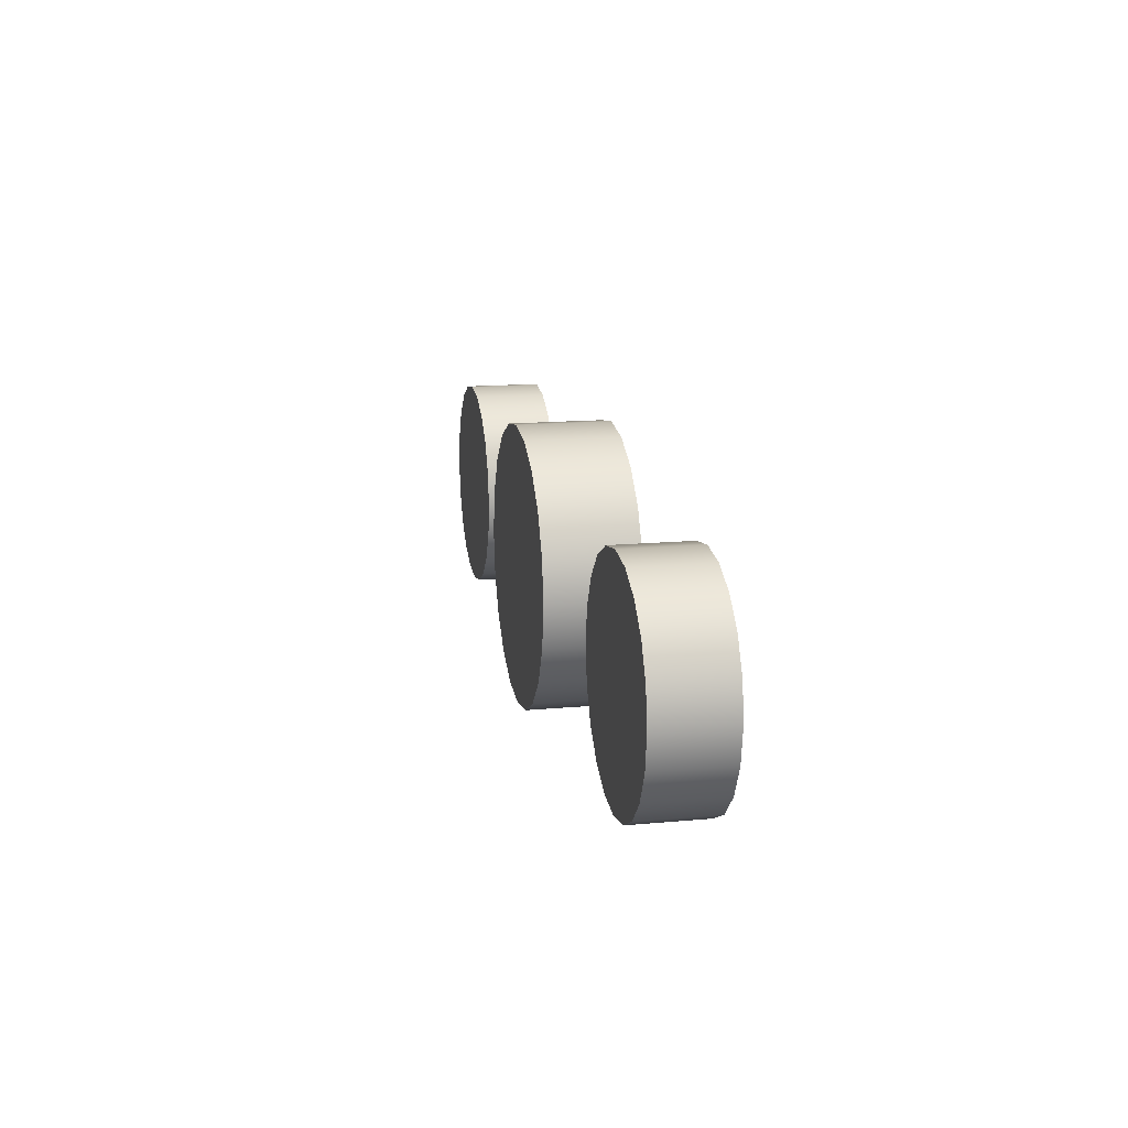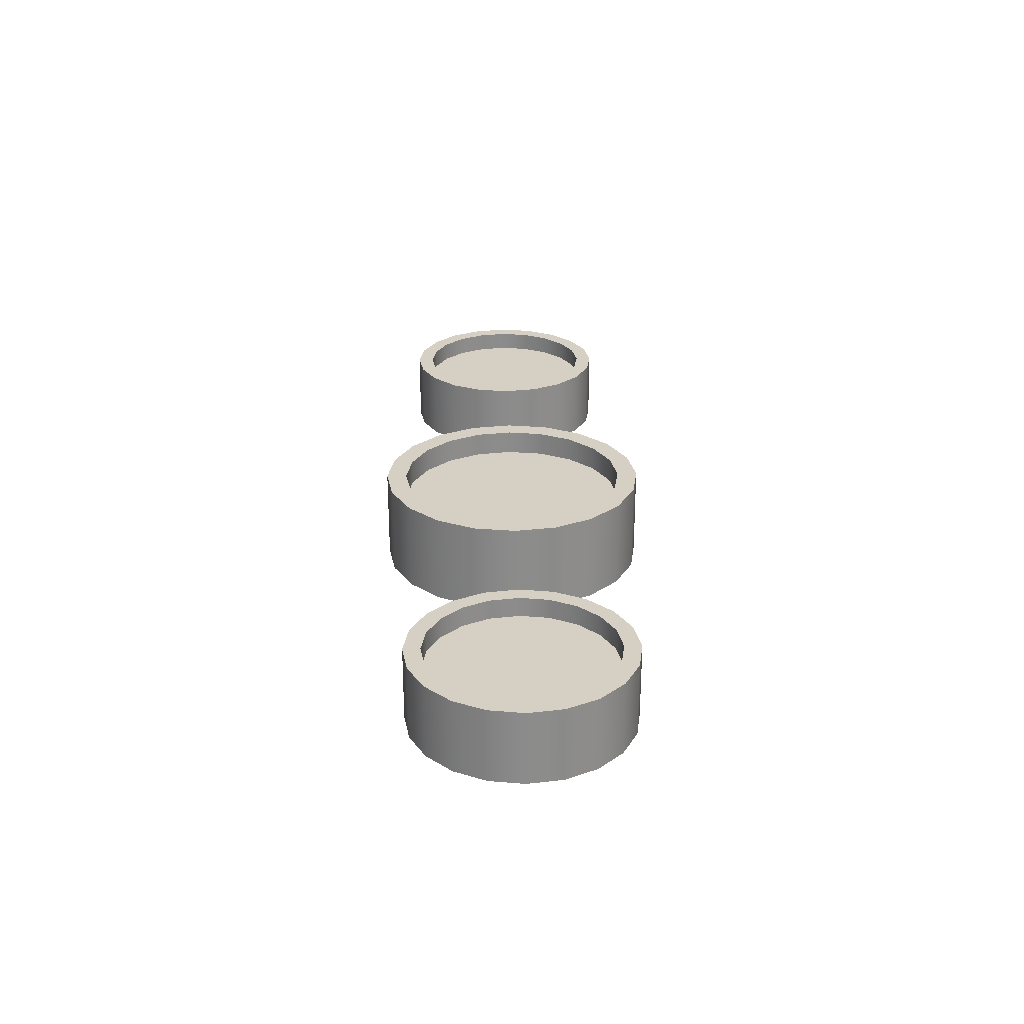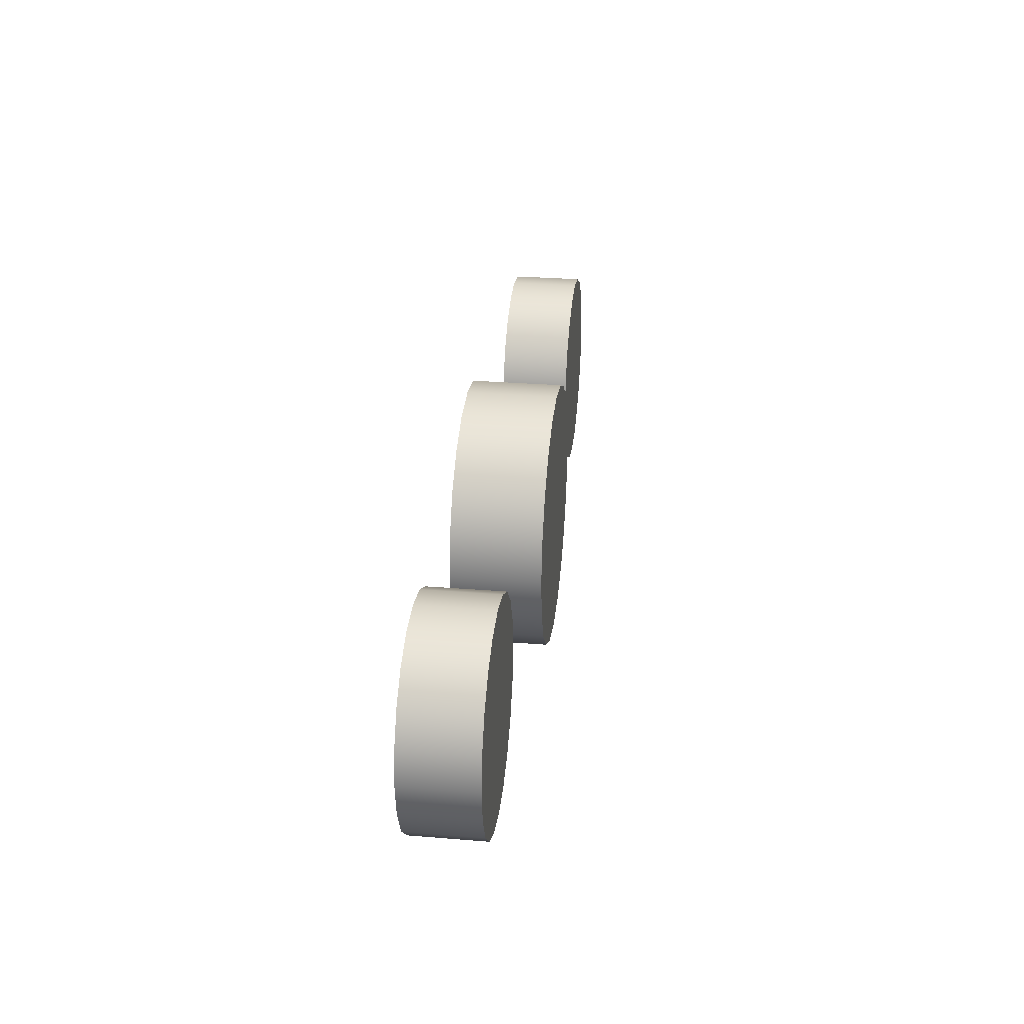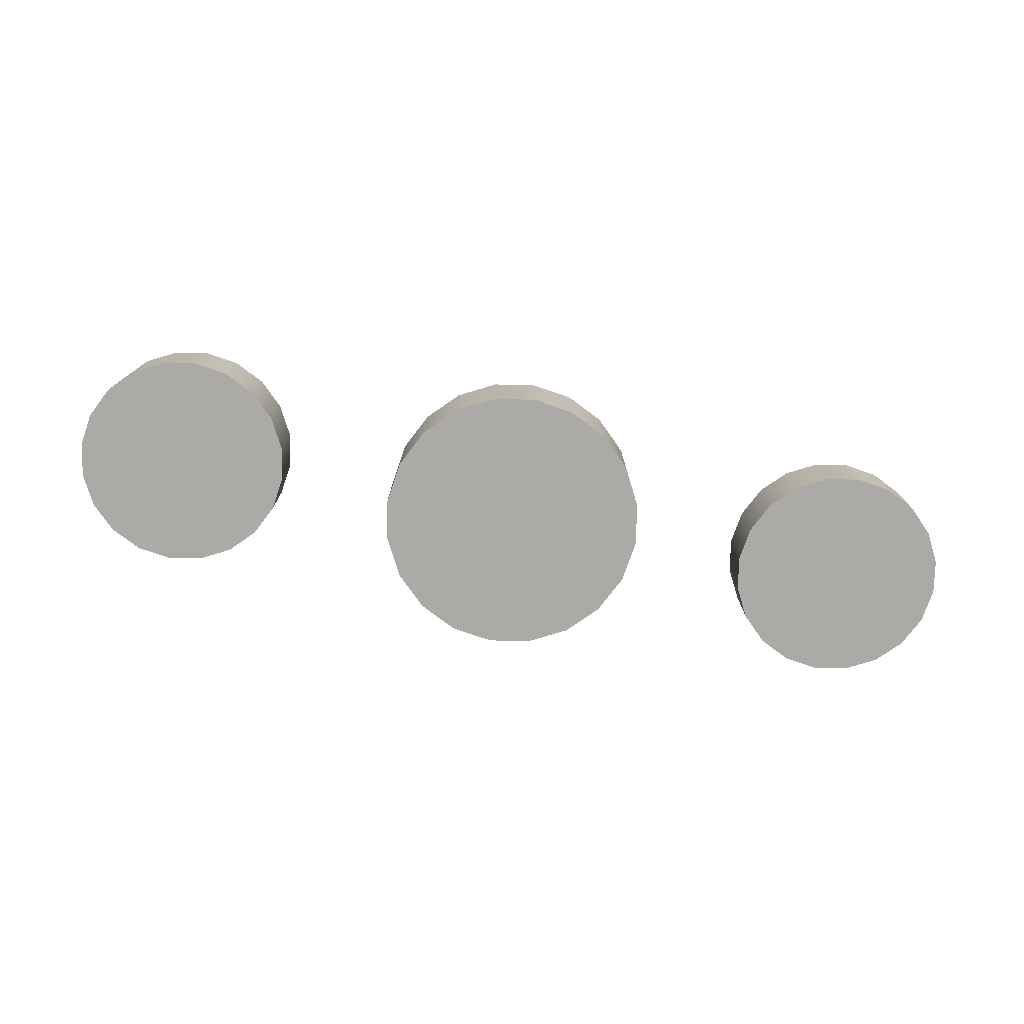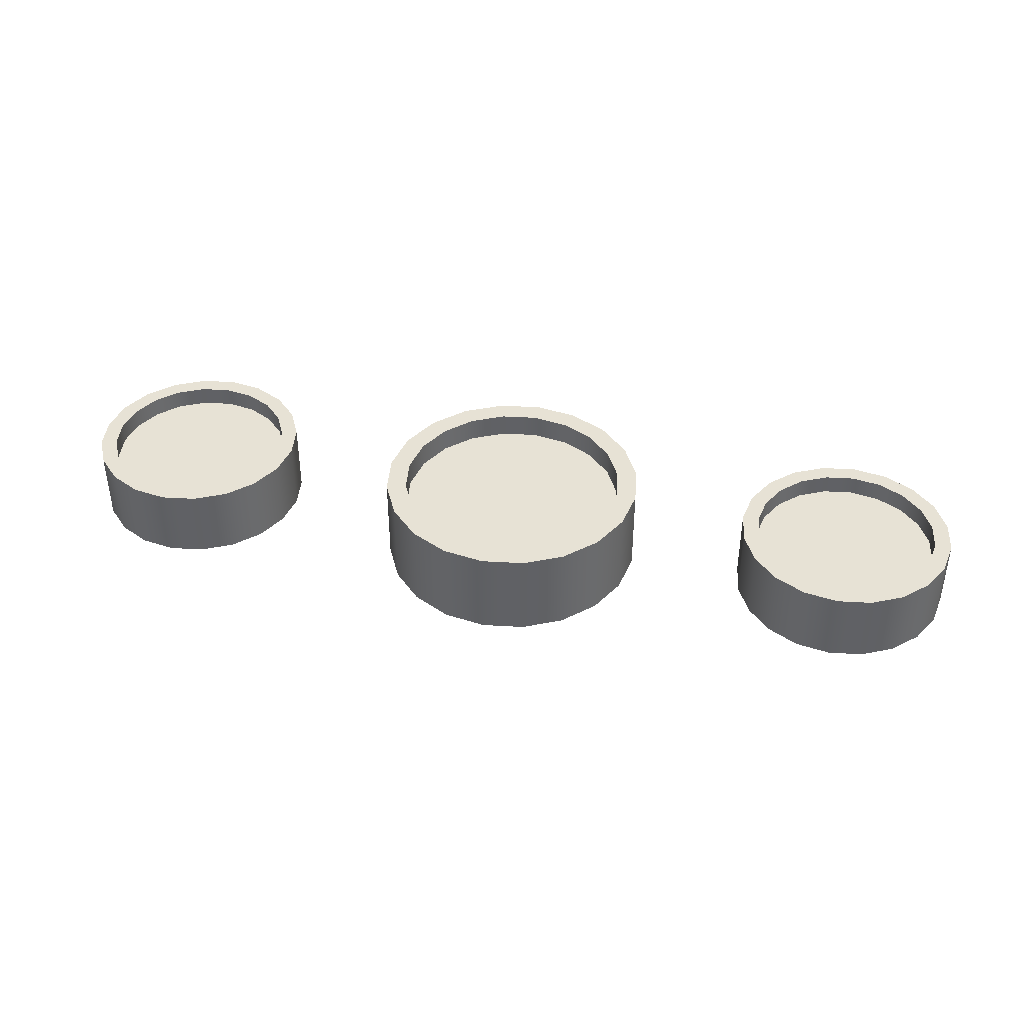
<metadata>
{"format":"obj","ext":"obj","renderer":"f3d","projection":"perspective","resolution":1024,"background":"white","views":[{"elev":15.1,"azim":-101.2,"up":"+Y"},{"elev":26.2,"azim":88.5,"up":"+Z"},{"elev":29.4,"azim":96.9,"up":"+Y"},{"elev":-76.0,"azim":-10.1,"up":"+Z"},{"elev":40.1,"azim":13.1,"up":"+Z"}]}
</metadata>
<code>
o Cylinder.001_Cylinder.006
v 0.3 -0.0904 0.9647
v 0.3 -0.07671 1.009
v 0.3 -0.0904 1.025
v 0.2721 -0.08598 0.9647
v 0.2763 -0.07295 1.009
v 0.2721 -0.08598 1.025
v 0.2469 -0.07314 0.9647
v 0.2549 -0.06206 1.009
v 0.2469 -0.07314 1.025
v 0.2269 -0.05314 0.9647
v 0.2379 -0.04509 1.009
v 0.2269 -0.05314 1.025
v 0.214 -0.02794 0.9647
v 0.227 -0.0237 1.009
v 0.214 -0.02794 1.025
v 0.2096 0 0.9647
v 0.2233 0 1.009
v 0.2096 0 1.025
v 0.214 0.02794 0.9647
v 0.227 0.0237 1.009
v 0.214 0.02794 1.025
v 0.2269 0.05314 0.9647
v 0.2379 0.04509 1.009
v 0.2269 0.05314 1.025
v 0.2469 0.07314 0.9647
v 0.2549 0.06206 1.009
v 0.2469 0.07314 1.025
v 0.2721 0.08598 0.9647
v 0.2763 0.07295 1.009
v 0.2721 0.08598 1.025
v 0.3 0.0904 0.9647
v 0.3 0.07671 1.009
v 0.3 0.0904 1.025
v 0.3279 0.08598 0.9647
v 0.3237 0.07295 1.009
v 0.3279 0.08598 1.025
v 0.3531 0.07314 0.9647
v 0.3451 0.06206 1.009
v 0.3531 0.07314 1.025
v 0.3731 0.05314 0.9647
v 0.3621 0.04509 1.009
v 0.3731 0.05314 1.025
v 0.386 0.02794 0.9647
v 0.373 0.0237 1.009
v 0.386 0.02794 1.025
v 0.3904 0 0.9647
v 0.3767 0 1.009
v 0.3904 0 1.025
v 0.386 -0.02794 0.9647
v 0.373 -0.0237 1.009
v 0.386 -0.02794 1.025
v 0.3731 -0.05314 0.9647
v 0.3621 -0.04509 1.009
v 0.3731 -0.05314 1.025
v 0.3531 -0.07314 0.9647
v 0.3451 -0.06206 1.009
v 0.3531 -0.07314 1.025
v 0.3279 -0.08598 0.9647
v 0.3237 -0.07295 1.009
v 0.3279 -0.08598 1.025
v 0.3 -0.07671 1.025
v 0.373 -0.0237 1.025
v 0.3451 0.06206 1.025
v 0.2549 0.06206 1.025
v 0.227 -0.0237 1.025
v 0.3767 0 1.025
v 0.3621 -0.04509 1.025
v 0.3237 -0.07295 1.025
v 0.2763 -0.07295 1.025
v 0.3451 -0.06206 1.025
v 0.3621 0.04509 1.025
v 0.3237 0.07295 1.025
v 0.2763 0.07295 1.025
v 0.2379 0.04509 1.025
v 0.3 0.07671 1.025
v 0.373 0.0237 1.025
v 0.2549 -0.06206 1.025
v 0.2233 0 1.025
v 0.227 0.0237 1.025
v 0.2379 -0.04509 1.025
v -0 -0.113 0.9533
v -0 -0.09588 1.008
v -0 -0.113 1.029
v -0.03492 -0.1075 0.9533
v -0.02963 -0.09119 1.008
v -0.03492 -0.1075 1.029
v -0.06642 -0.09142 0.9533
v -0.05636 -0.07757 1.008
v -0.06642 -0.09142 1.029
v -0.09142 -0.06642 0.9533
v -0.07757 -0.05636 1.008
v -0.09142 -0.06642 1.029
v -0.1075 -0.03492 0.9533
v -0.09119 -0.02963 1.008
v -0.1075 -0.03492 1.029
v -0.113 0 0.9533
v -0.09588 0 1.008
v -0.113 0 1.029
v -0.1075 0.03492 0.9533
v -0.09119 0.02963 1.008
v -0.1075 0.03492 1.029
v -0.09142 0.06642 0.9533
v -0.07757 0.05636 1.008
v -0.09142 0.06642 1.029
v -0.06642 0.09142 0.9533
v -0.05636 0.07757 1.008
v -0.06642 0.09142 1.029
v -0.03492 0.1075 0.9533
v -0.02963 0.09119 1.008
v -0.03492 0.1075 1.029
v -0 0.113 0.9533
v -0 0.09588 1.008
v -0 0.113 1.029
v 0.03492 0.1075 0.9533
v 0.02963 0.09119 1.008
v 0.03492 0.1075 1.029
v 0.06642 0.09142 0.9533
v 0.05636 0.07757 1.008
v 0.06642 0.09142 1.029
v 0.09142 0.06642 0.9533
v 0.07757 0.05636 1.008
v 0.09142 0.06642 1.029
v 0.1075 0.03492 0.9533
v 0.09119 0.02963 1.008
v 0.1075 0.03492 1.029
v 0.113 0 0.9533
v 0.09588 0 1.008
v 0.113 0 1.029
v 0.1075 -0.03492 0.9533
v 0.09119 -0.02963 1.008
v 0.1075 -0.03492 1.029
v 0.09142 -0.06642 0.9533
v 0.07757 -0.05636 1.008
v 0.09142 -0.06642 1.029
v 0.06642 -0.09142 0.9533
v 0.05636 -0.07757 1.008
v 0.06642 -0.09142 1.029
v 0.03492 -0.1075 0.9533
v 0.02963 -0.09119 1.008
v 0.03492 -0.1075 1.029
v -0 -0.09588 1.029
v 0.09119 -0.02963 1.029
v 0.05636 0.07757 1.029
v -0.05636 0.07757 1.029
v -0.09119 -0.02963 1.029
v 0.09588 0 1.029
v 0.07757 -0.05636 1.029
v 0.02963 -0.09119 1.029
v -0.02963 -0.09119 1.029
v 0.05636 -0.07757 1.029
v 0.07757 0.05636 1.029
v 0.02963 0.09119 1.029
v -0.02963 0.09119 1.029
v -0.07757 0.05636 1.029
v -0 0.09588 1.029
v 0.09119 0.02963 1.029
v -0.05636 -0.07757 1.029
v -0.09588 0 1.029
v -0.09119 0.02963 1.029
v -0.07757 -0.05636 1.029
v -0.3 -0.0904 0.9647
v -0.3 -0.07671 1.009
v -0.3 -0.0904 1.025
v -0.3279 -0.08598 0.9647
v -0.3237 -0.07295 1.009
v -0.3279 -0.08598 1.025
v -0.3531 -0.07314 0.9647
v -0.3451 -0.06206 1.009
v -0.3531 -0.07314 1.025
v -0.3731 -0.05314 0.9647
v -0.3621 -0.04509 1.009
v -0.3731 -0.05314 1.025
v -0.386 -0.02794 0.9647
v -0.373 -0.0237 1.009
v -0.386 -0.02794 1.025
v -0.3904 0 0.9647
v -0.3767 0 1.009
v -0.3904 0 1.025
v -0.386 0.02794 0.9647
v -0.373 0.0237 1.009
v -0.386 0.02794 1.025
v -0.3731 0.05314 0.9647
v -0.3621 0.04509 1.009
v -0.3731 0.05314 1.025
v -0.3531 0.07314 0.9647
v -0.3451 0.06206 1.009
v -0.3531 0.07314 1.025
v -0.3279 0.08598 0.9647
v -0.3237 0.07295 1.009
v -0.3279 0.08598 1.025
v -0.3 0.0904 0.9647
v -0.3 0.07671 1.009
v -0.3 0.0904 1.025
v -0.2721 0.08598 0.9647
v -0.2763 0.07295 1.009
v -0.2721 0.08598 1.025
v -0.2469 0.07314 0.9647
v -0.2549 0.06206 1.009
v -0.2469 0.07314 1.025
v -0.2269 0.05314 0.9647
v -0.2379 0.04509 1.009
v -0.2269 0.05314 1.025
v -0.214 0.02794 0.9647
v -0.227 0.0237 1.009
v -0.214 0.02794 1.025
v -0.2096 0 0.9647
v -0.2233 0 1.009
v -0.2096 0 1.025
v -0.214 -0.02794 0.9647
v -0.227 -0.0237 1.009
v -0.214 -0.02794 1.025
v -0.2269 -0.05314 0.9647
v -0.2379 -0.04509 1.009
v -0.2269 -0.05314 1.025
v -0.2469 -0.07314 0.9647
v -0.2549 -0.06206 1.009
v -0.2469 -0.07314 1.025
v -0.2721 -0.08598 0.9647
v -0.2763 -0.07295 1.009
v -0.2721 -0.08598 1.025
v -0.3 -0.07671 1.025
v -0.227 -0.0237 1.025
v -0.2549 0.06206 1.025
v -0.3451 0.06206 1.025
v -0.373 -0.0237 1.025
v -0.2233 0 1.025
v -0.2379 -0.04509 1.025
v -0.2763 -0.07295 1.025
v -0.3237 -0.07295 1.025
v -0.2549 -0.06206 1.025
v -0.2379 0.04509 1.025
v -0.2763 0.07295 1.025
v -0.3237 0.07295 1.025
v -0.3621 0.04509 1.025
v -0.3 0.07671 1.025
v -0.227 0.0237 1.025
v -0.3451 -0.06206 1.025
v -0.3767 0 1.025
v -0.373 0.0237 1.025
v -0.3621 -0.04509 1.025
f 3 4 1
f 6 7 4
f 9 10 7
f 12 13 10
f 15 16 13
f 18 19 16
f 21 22 19
f 24 25 22
f 27 28 25
f 30 31 28
f 33 34 31
f 36 37 34
f 39 40 37
f 42 43 40
f 45 46 43
f 48 49 46
f 51 52 49
f 54 55 52
f 66 62 51
f 78 79 21
f 57 58 55
f 60 1 58
f 19 43 55
f 2 69 61
f 5 77 69
f 8 80 77
f 14 80 11
f 17 65 14
f 20 78 17
f 23 79 20
f 26 74 23
f 29 64 26
f 32 73 29
f 35 75 32
f 38 72 35
f 41 63 38
f 41 76 71
f 44 66 76
f 47 62 66
f 50 67 62
f 53 70 67
f 56 68 70
f 59 61 68
f 29 5 53
f 83 84 81
f 86 87 84
f 89 90 87
f 92 93 90
f 95 96 93
f 98 99 96
f 101 102 99
f 104 105 102
f 107 108 105
f 110 111 108
f 113 114 111
f 116 117 114
f 119 120 117
f 122 123 120
f 125 126 123
f 128 129 126
f 131 132 129
f 134 135 132
f 146 142 131
f 158 159 101
f 137 138 135
f 140 81 138
f 111 123 135
f 82 149 141
f 85 157 149
f 88 160 157
f 94 160 91
f 97 145 94
f 100 158 97
f 103 159 100
f 106 154 103
f 109 144 106
f 112 153 109
f 115 155 112
f 118 152 115
f 121 143 118
f 121 156 151
f 124 146 156
f 127 142 146
f 130 147 142
f 133 150 147
f 136 148 150
f 139 141 148
f 97 85 133
f 163 164 161
f 166 167 164
f 169 170 167
f 172 173 170
f 175 176 173
f 178 179 176
f 181 182 179
f 184 185 182
f 187 188 185
f 190 191 188
f 193 194 191
f 196 197 194
f 199 200 197
f 202 203 200
f 205 206 203
f 208 209 206
f 211 212 209
f 214 215 212
f 226 222 211
f 238 239 181
f 217 218 215
f 220 161 218
f 179 203 215
f 162 229 221
f 165 237 229
f 168 240 237
f 174 240 171
f 177 225 174
f 180 238 177
f 183 239 180
f 186 234 183
f 189 224 186
f 192 233 189
f 195 235 192
f 198 232 195
f 201 223 198
f 201 236 231
f 204 226 236
f 207 222 226
f 210 227 222
f 213 230 227
f 216 228 230
f 219 221 228
f 177 165 213
f 3 6 4
f 6 9 7
f 9 12 10
f 12 15 13
f 15 18 16
f 18 21 19
f 21 24 22
f 24 27 25
f 27 30 28
f 30 33 31
f 33 36 34
f 36 39 37
f 39 42 40
f 42 45 43
f 45 48 46
f 48 51 49
f 51 54 52
f 54 57 55
f 68 61 3
f 3 60 68
f 60 57 68
f 57 54 70
f 54 51 67
f 70 54 67
f 51 48 66
f 48 45 66
f 45 42 71
f 42 39 71
f 39 36 63
f 36 33 72
f 63 36 72
f 33 75 72
f 70 68 57
f 39 63 71
f 45 71 76
f 62 67 51
f 45 76 66
f 73 75 33
f 33 30 73
f 30 27 73
f 27 24 64
f 24 21 74
f 64 24 74
f 21 18 78
f 18 15 78
f 15 12 80
f 12 9 80
f 9 6 77
f 6 3 69
f 77 6 69
f 3 61 69
f 64 73 27
f 9 77 80
f 15 80 65
f 79 74 21
f 15 65 78
f 57 60 58
f 60 3 1
f 55 58 1
f 1 4 7
f 7 10 13
f 13 16 19
f 19 22 31
f 22 25 31
f 25 28 31
f 31 34 37
f 37 40 31
f 40 43 31
f 43 46 49
f 49 52 43
f 52 55 43
f 55 1 7
f 7 13 55
f 13 19 55
f 19 31 43
f 2 5 69
f 5 8 77
f 8 11 80
f 14 65 80
f 17 78 65
f 20 79 78
f 23 74 79
f 26 64 74
f 29 73 64
f 32 75 73
f 35 72 75
f 38 63 72
f 41 71 63
f 41 44 76
f 44 47 66
f 47 50 62
f 50 53 67
f 53 56 70
f 56 59 68
f 59 2 61
f 53 50 47
f 47 44 41
f 41 38 29
f 38 35 29
f 35 32 29
f 29 26 23
f 23 20 29
f 20 17 29
f 17 14 5
f 14 11 5
f 11 8 5
f 5 2 59
f 59 56 5
f 56 53 5
f 53 47 29
f 47 41 29
f 29 17 5
f 83 86 84
f 86 89 87
f 89 92 90
f 92 95 93
f 95 98 96
f 98 101 99
f 101 104 102
f 104 107 105
f 107 110 108
f 110 113 111
f 113 116 114
f 116 119 117
f 119 122 120
f 122 125 123
f 125 128 126
f 128 131 129
f 131 134 132
f 134 137 135
f 148 141 83
f 83 140 148
f 140 137 148
f 137 134 150
f 134 131 147
f 150 134 147
f 131 128 146
f 128 125 146
f 125 122 151
f 122 119 151
f 119 116 143
f 116 113 152
f 143 116 152
f 113 155 152
f 150 148 137
f 119 143 151
f 125 151 156
f 142 147 131
f 125 156 146
f 153 155 113
f 113 110 153
f 110 107 153
f 107 104 144
f 104 101 154
f 144 104 154
f 101 98 158
f 98 95 158
f 95 92 160
f 92 89 160
f 89 86 157
f 86 83 149
f 157 86 149
f 83 141 149
f 144 153 107
f 89 157 160
f 95 160 145
f 159 154 101
f 95 145 158
f 137 140 138
f 140 83 81
f 135 138 81
f 81 84 87
f 87 90 93
f 93 96 87
f 96 99 87
f 99 102 105
f 105 108 111
f 111 114 117
f 117 120 123
f 123 126 135
f 126 129 135
f 129 132 135
f 135 81 87
f 99 105 111
f 111 117 123
f 135 87 99
f 99 111 135
f 82 85 149
f 85 88 157
f 88 91 160
f 94 145 160
f 97 158 145
f 100 159 158
f 103 154 159
f 106 144 154
f 109 153 144
f 112 155 153
f 115 152 155
f 118 143 152
f 121 151 143
f 121 124 156
f 124 127 146
f 127 130 142
f 130 133 147
f 133 136 150
f 136 139 148
f 139 82 141
f 133 130 127
f 127 124 121
f 121 118 115
f 115 112 109
f 109 106 103
f 103 100 109
f 100 97 109
f 97 94 85
f 94 91 85
f 91 88 85
f 85 82 133
f 82 139 133
f 139 136 133
f 133 127 121
f 121 115 109
f 133 121 109
f 109 97 133
f 163 166 164
f 166 169 167
f 169 172 170
f 172 175 173
f 175 178 176
f 178 181 179
f 181 184 182
f 184 187 185
f 187 190 188
f 190 193 191
f 193 196 194
f 196 199 197
f 199 202 200
f 202 205 203
f 205 208 206
f 208 211 209
f 211 214 212
f 214 217 215
f 228 221 163
f 163 220 228
f 220 217 228
f 217 214 230
f 214 211 227
f 230 214 227
f 211 208 226
f 208 205 226
f 205 202 231
f 202 199 231
f 199 196 223
f 196 193 232
f 223 196 232
f 193 235 232
f 230 228 217
f 199 223 231
f 205 231 236
f 222 227 211
f 205 236 226
f 233 235 193
f 193 190 233
f 190 187 233
f 187 184 224
f 184 181 234
f 224 184 234
f 181 178 238
f 178 175 238
f 175 172 240
f 172 169 240
f 169 166 237
f 166 163 229
f 237 166 229
f 163 221 229
f 224 233 187
f 169 237 240
f 175 240 225
f 239 234 181
f 175 225 238
f 217 220 218
f 220 163 161
f 215 218 161
f 161 164 167
f 167 170 173
f 173 176 179
f 179 182 185
f 185 188 191
f 191 194 197
f 197 200 203
f 203 206 209
f 209 212 215
f 215 161 167
f 167 173 179
f 179 185 191
f 191 197 203
f 203 209 215
f 215 167 179
f 179 191 203
f 162 165 229
f 165 168 237
f 168 171 240
f 174 225 240
f 177 238 225
f 180 239 238
f 183 234 239
f 186 224 234
f 189 233 224
f 192 235 233
f 195 232 235
f 198 223 232
f 201 231 223
f 201 204 236
f 204 207 226
f 207 210 222
f 210 213 227
f 213 216 230
f 216 219 228
f 219 162 221
f 213 210 207
f 207 204 201
f 201 198 189
f 198 195 189
f 195 192 189
f 189 186 177
f 186 183 177
f 183 180 177
f 177 174 171
f 171 168 165
f 165 162 219
f 219 216 165
f 216 213 165
f 213 207 189
f 207 201 189
f 177 171 165
f 189 177 213

</code>
